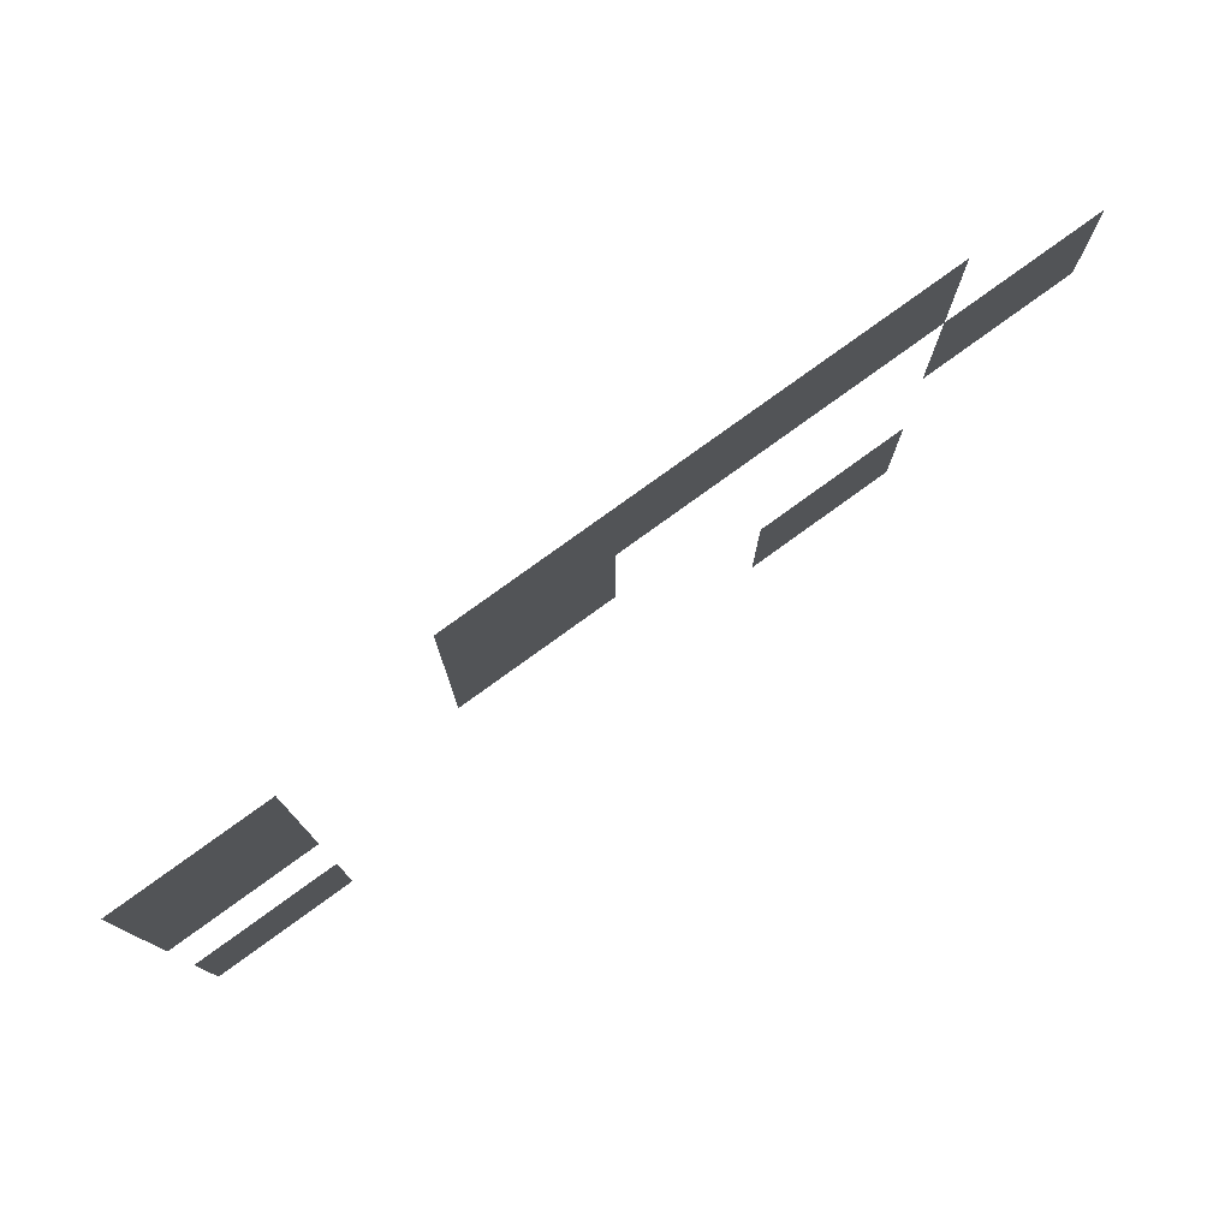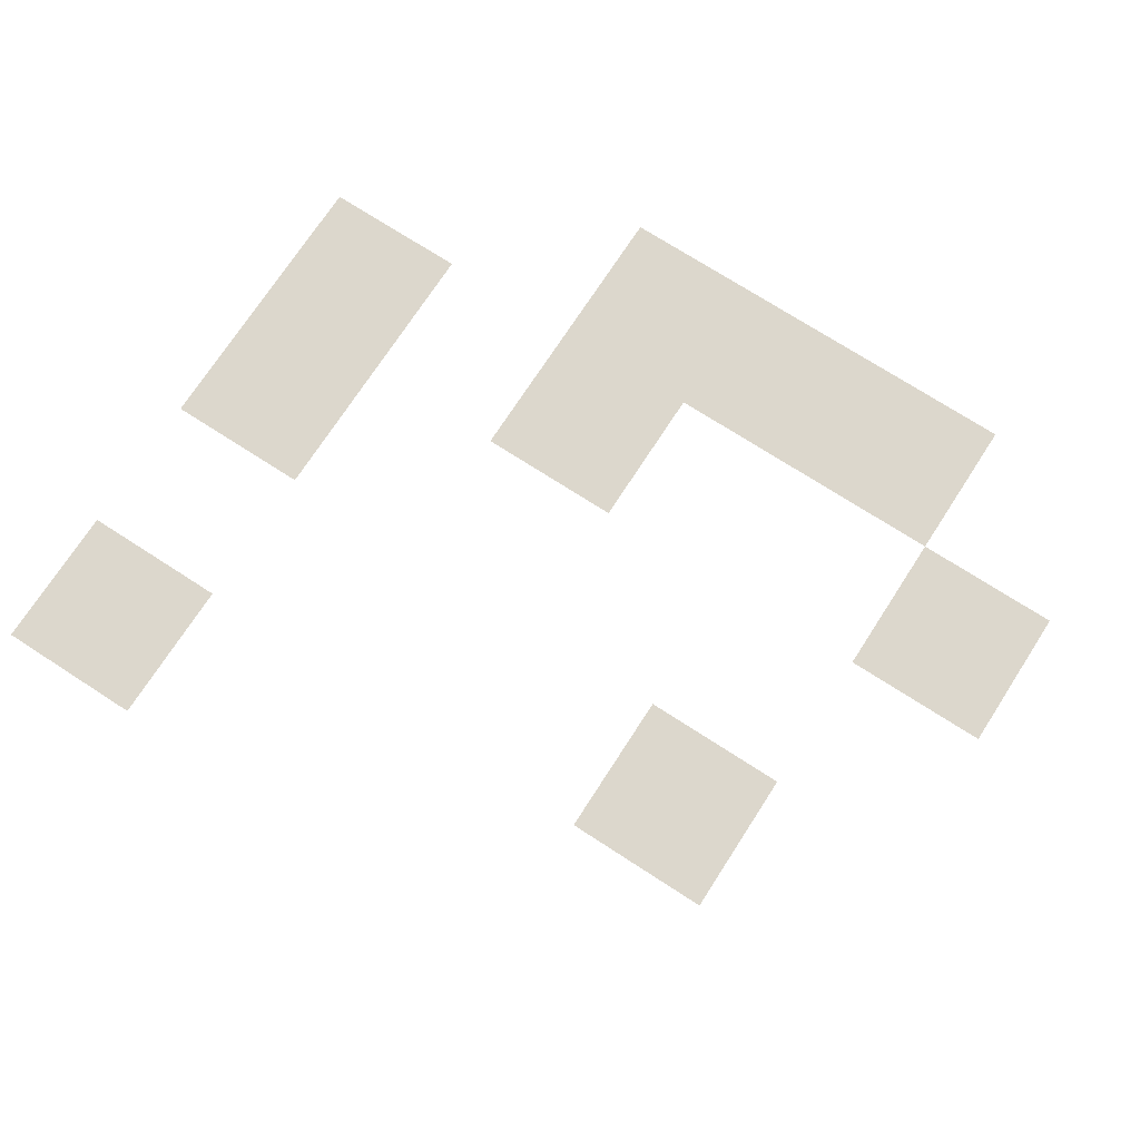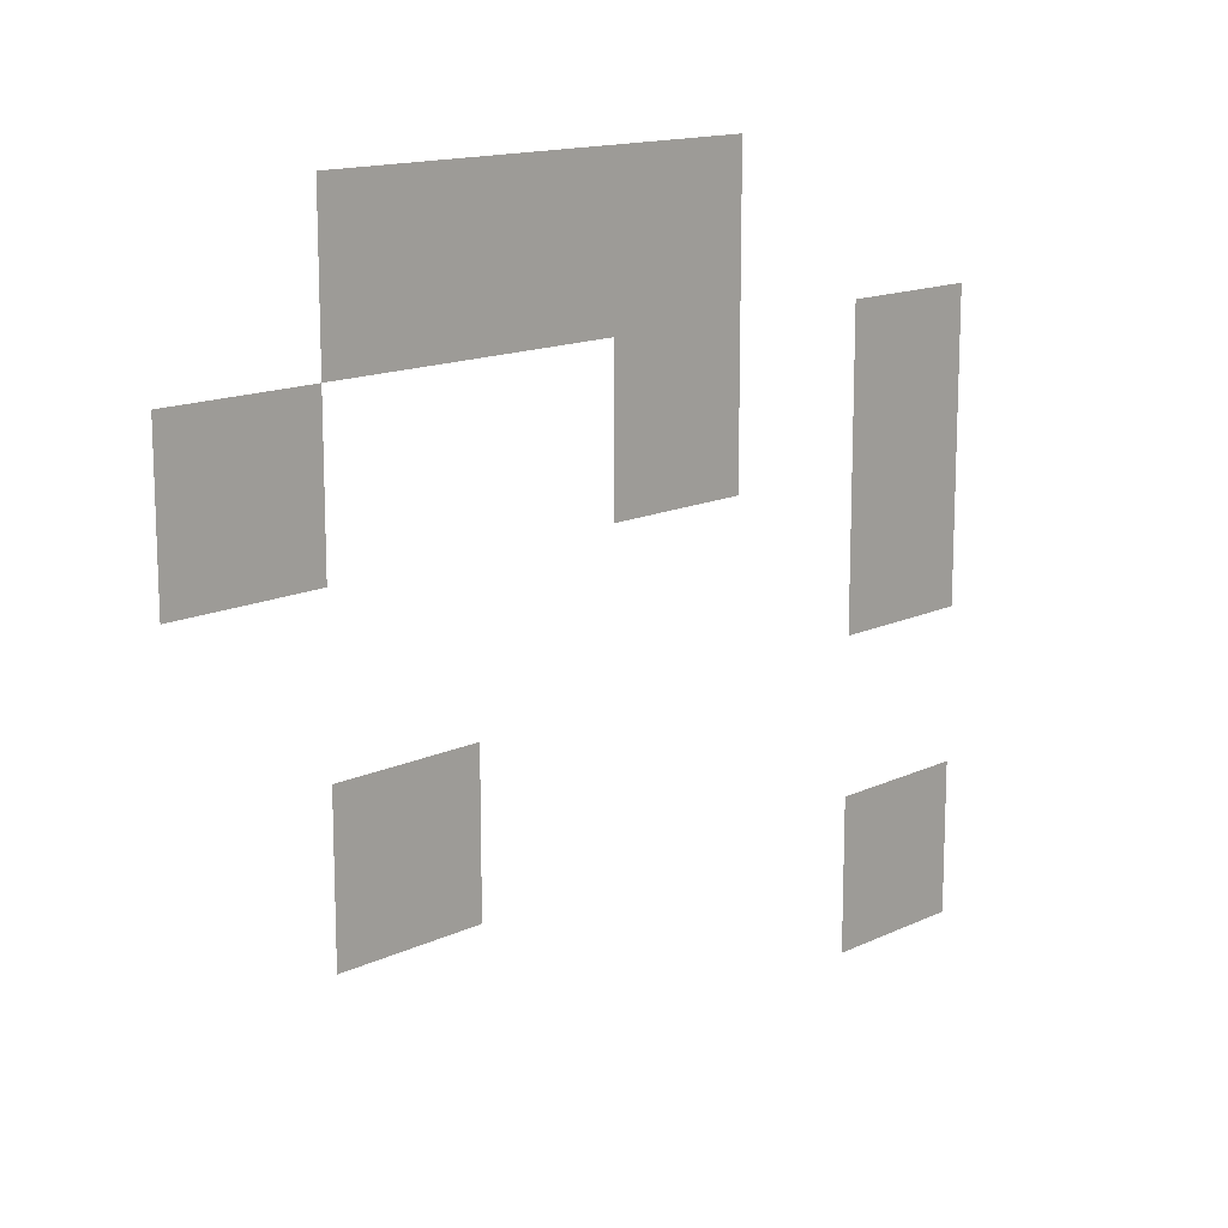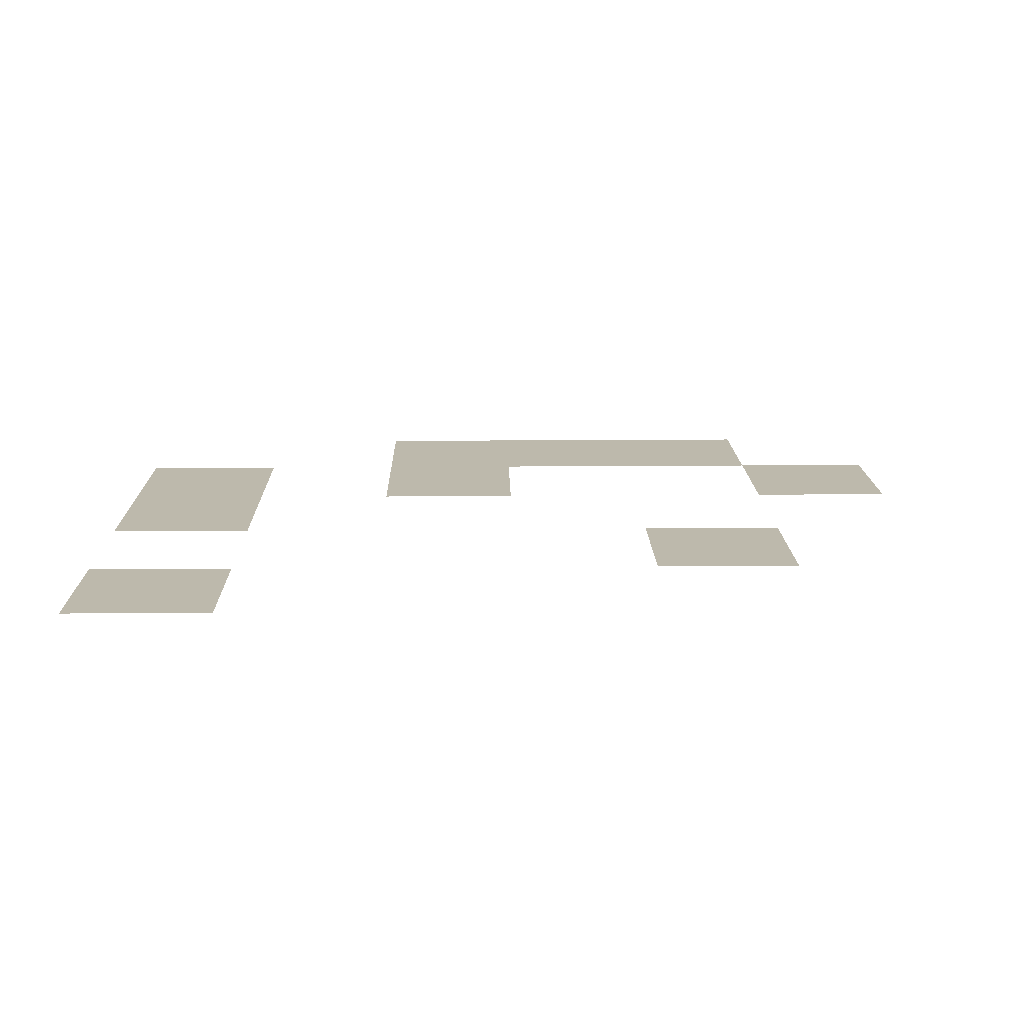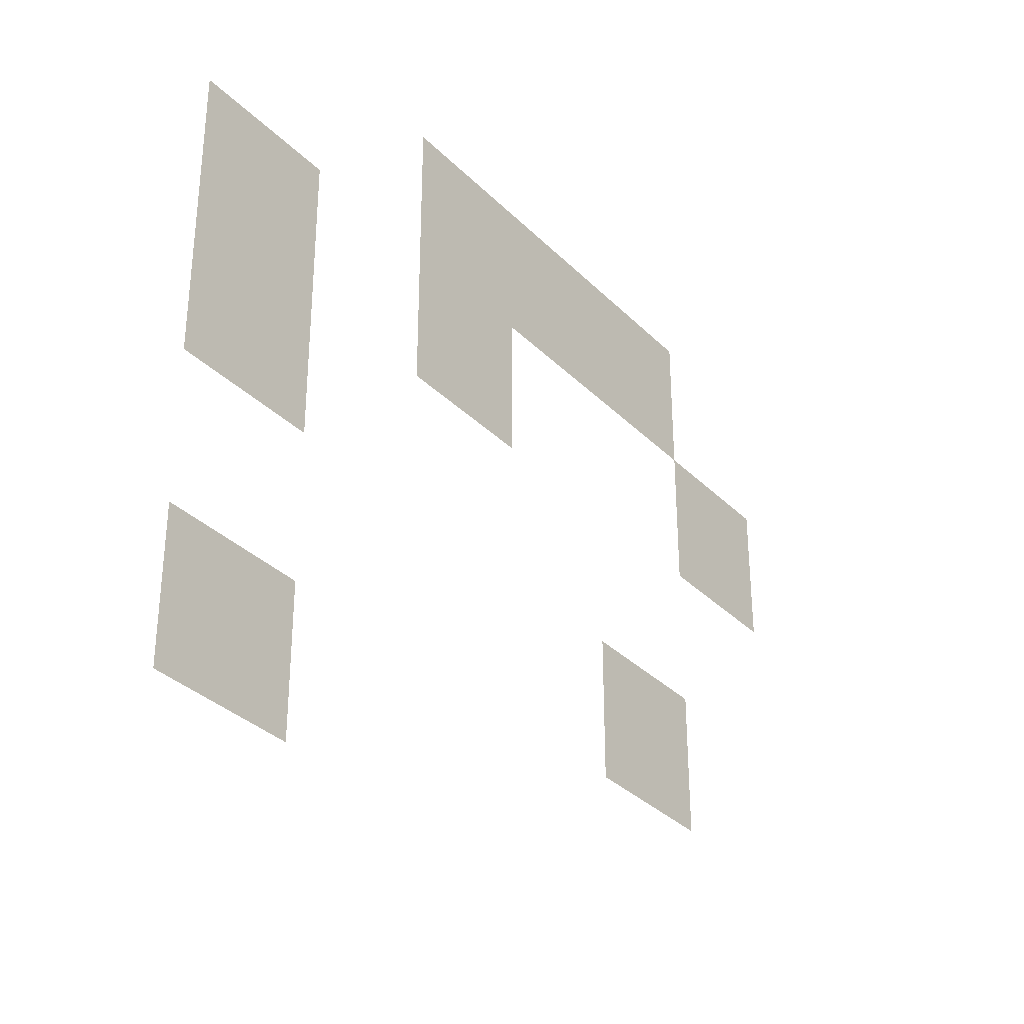
<metadata>
{"format":"obj","ext":"obj","renderer":"f3d","projection":"perspective","resolution":1024,"background":"white","views":[{"elev":78.8,"azim":-35.9,"up":"+Y"},{"elev":72.8,"azim":32.9,"up":"+Z"},{"elev":14.3,"azim":134.0,"up":"+Y"},{"elev":15.0,"azim":-1.1,"up":"+Z"},{"elev":-33.1,"azim":-53.2,"up":"+Y"}]}
</metadata>
<code>
v -43 -5 0
v -44 -5 0
v -44 -4 0
v -43 -4 0
v -44 -5 0
v -45 -5 0
v -45 -4 0
v -44 -4 0
v -45 -5 0
v -46 -5 0
v -46 -4 0
v -45 -4 0
v -42 -6 0
v -43 -6 0
v -43 -5 0
v -42 -5 0
v -45 -6 0
v -46 -6 0
v -46 -5 0
v -45 -5 0
v -47 -6 0
v -48 -6 0
v -48 -5 0
v -47 -5 0
v -47 -7 0
v -48 -7 0
v -48 -6 0
v -47 -6 0
v -43 -8 0
v -44 -8 0
v -44 -7 0
v -43 -7 0
v -47 -9 0
v -48 -9 0
v -48 -8 0
v -47 -8 0
g Zone-3_mesh_0003
f 1 2 3 4
f 5 6 7 8
f 9 10 11 12
f 13 14 15 16
f 17 18 19 20
f 21 22 23 24
f 25 26 27 28
f 29 30 31 32
f 33 34 35 36

</code>
